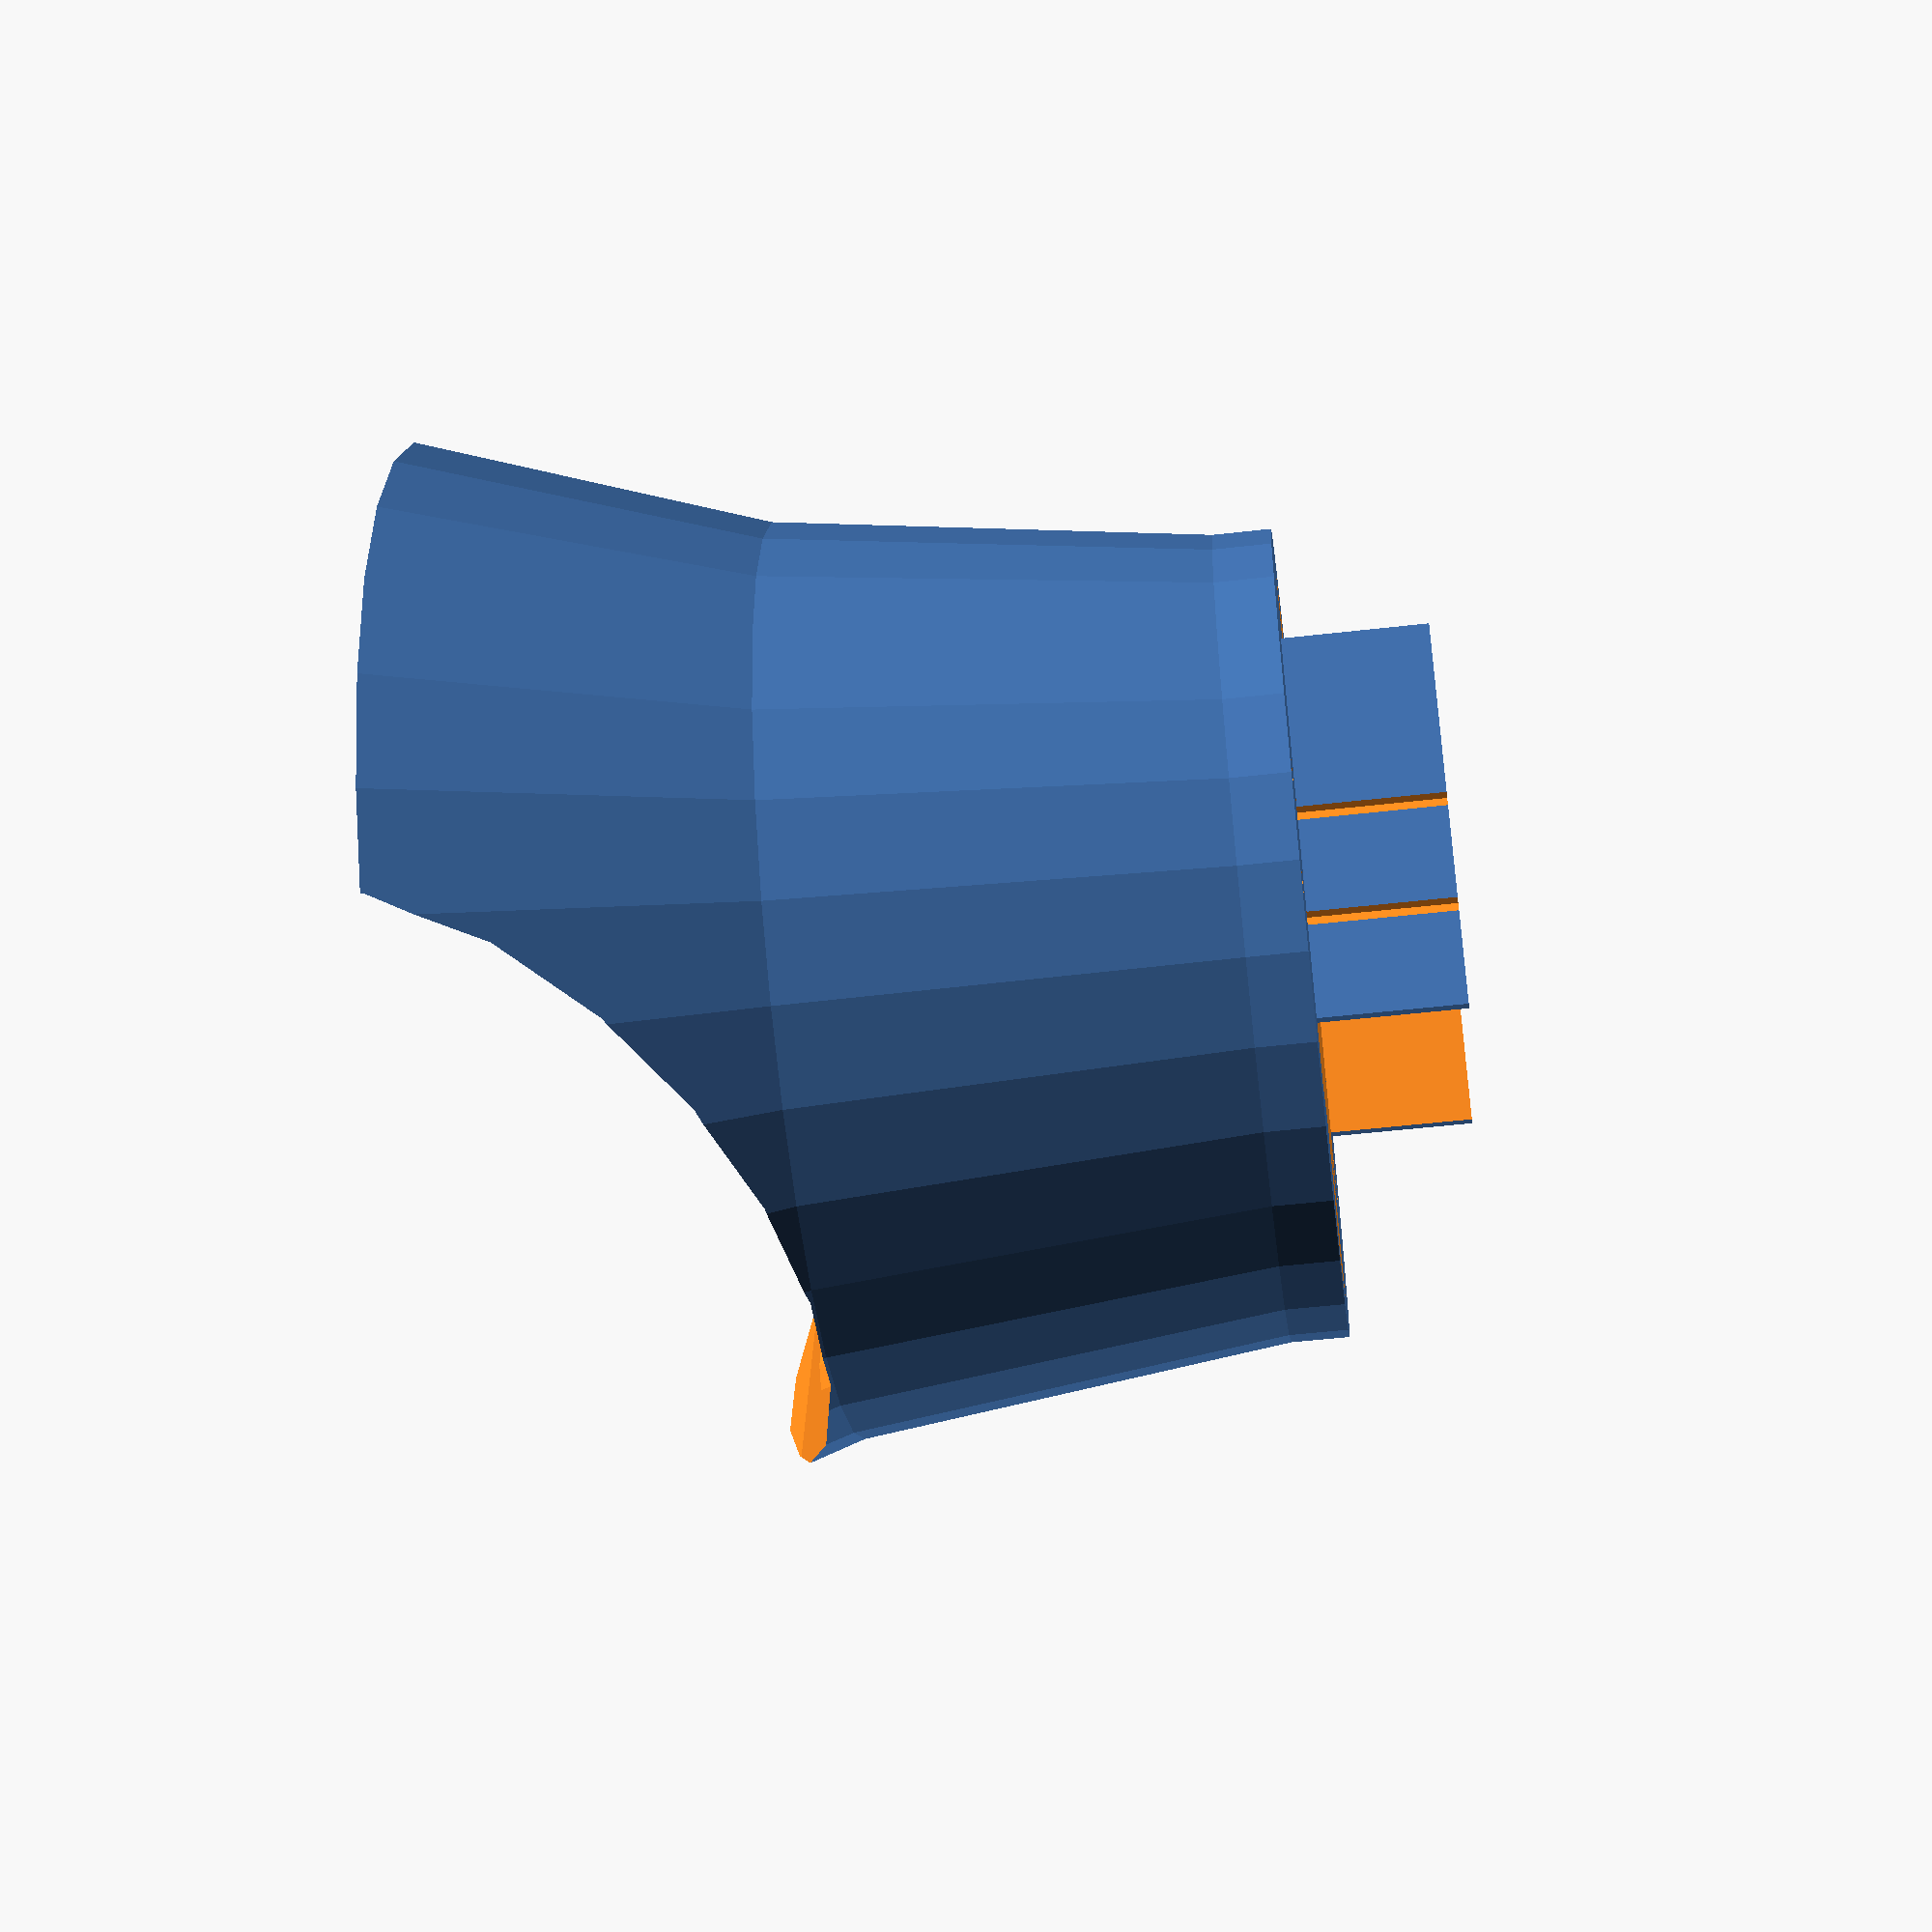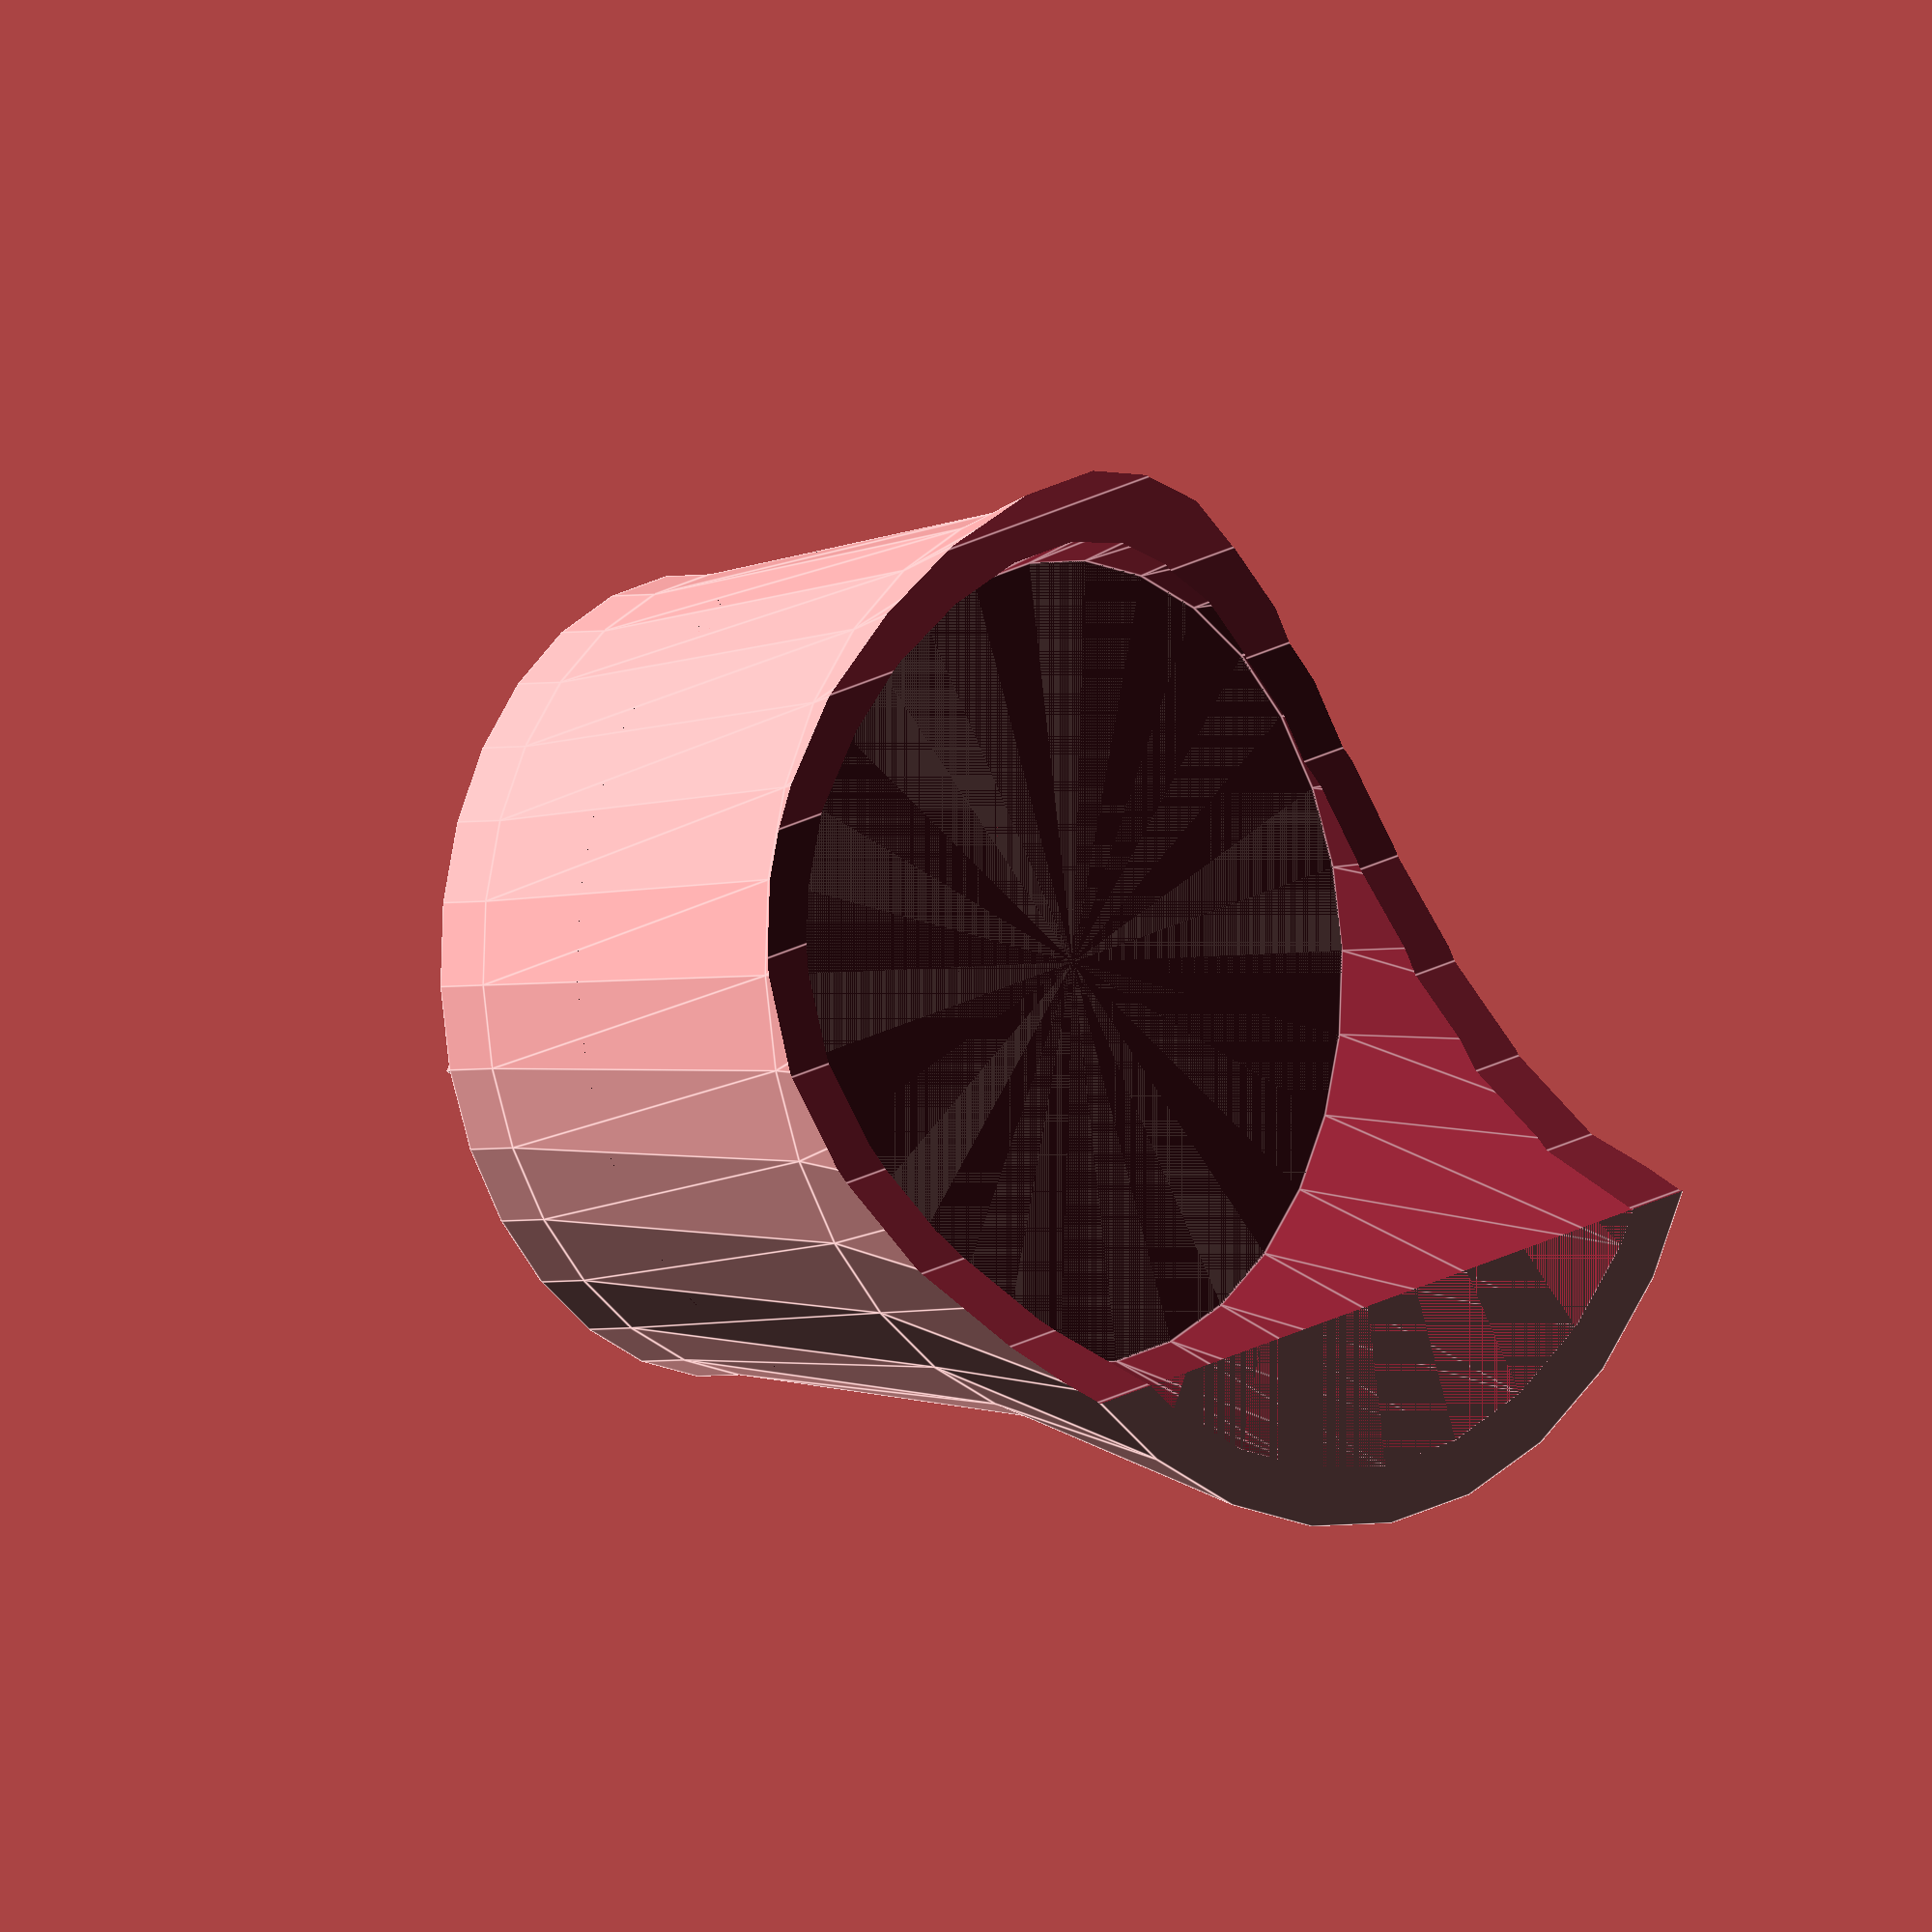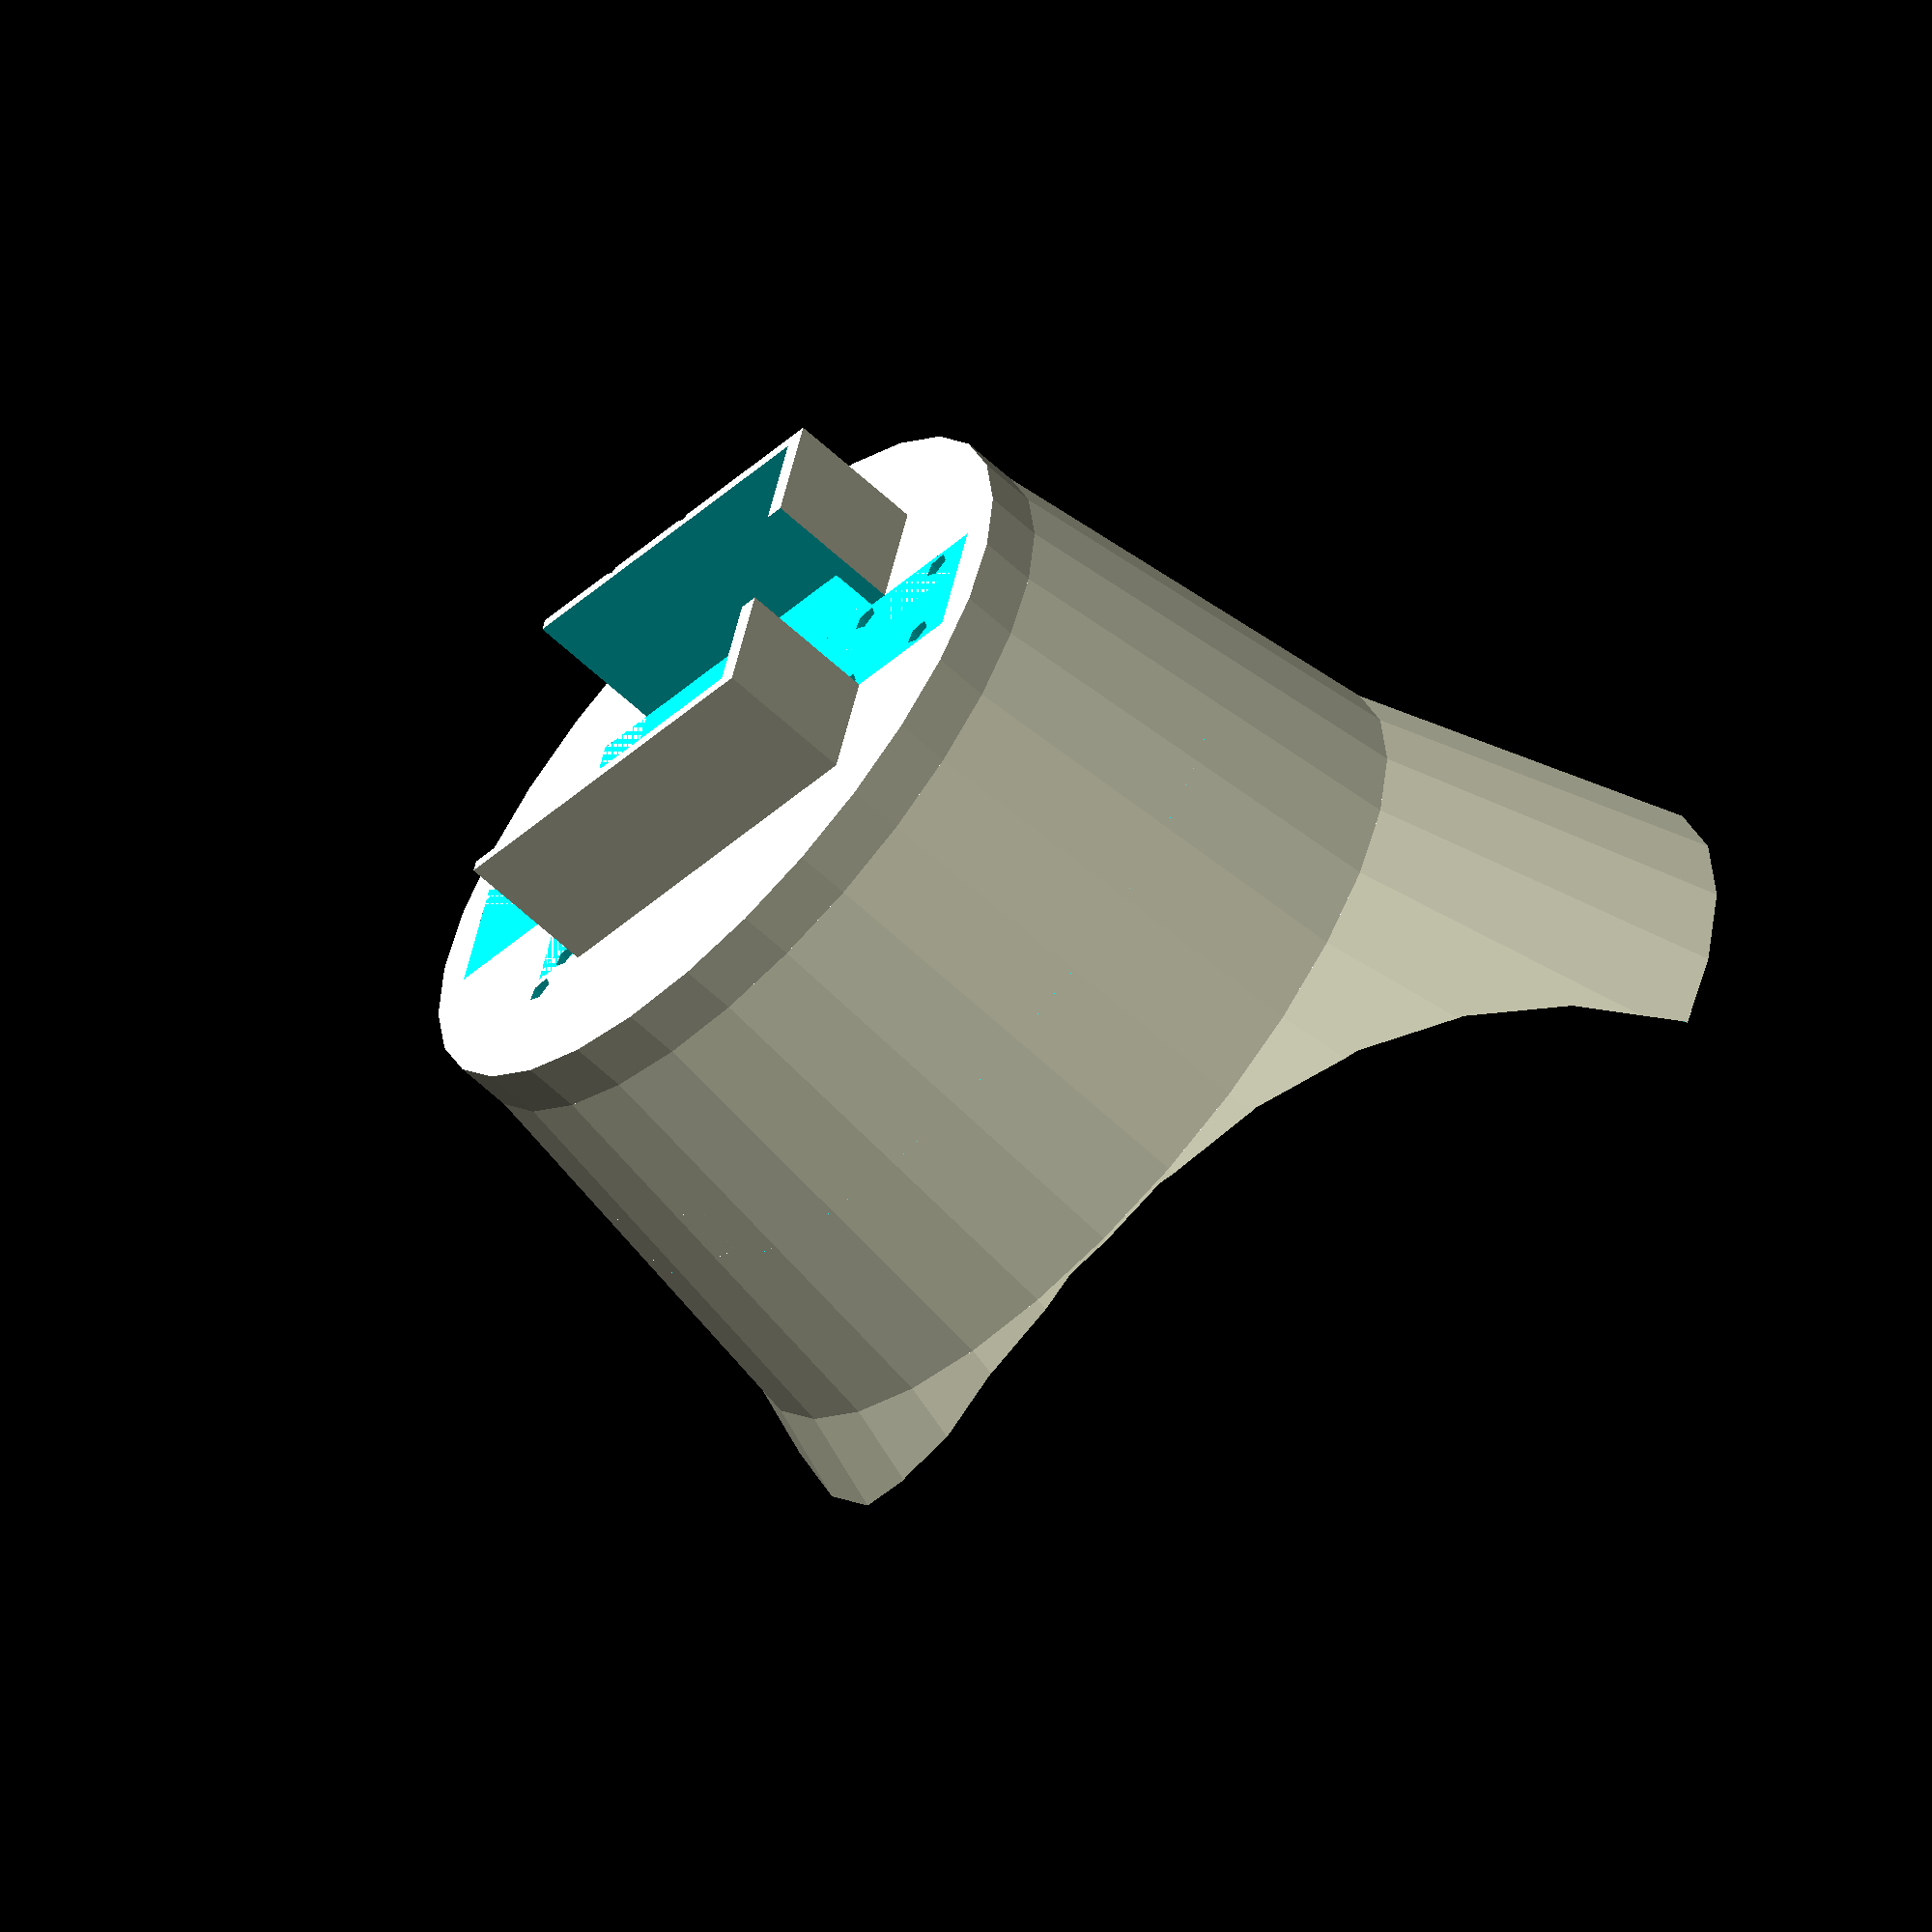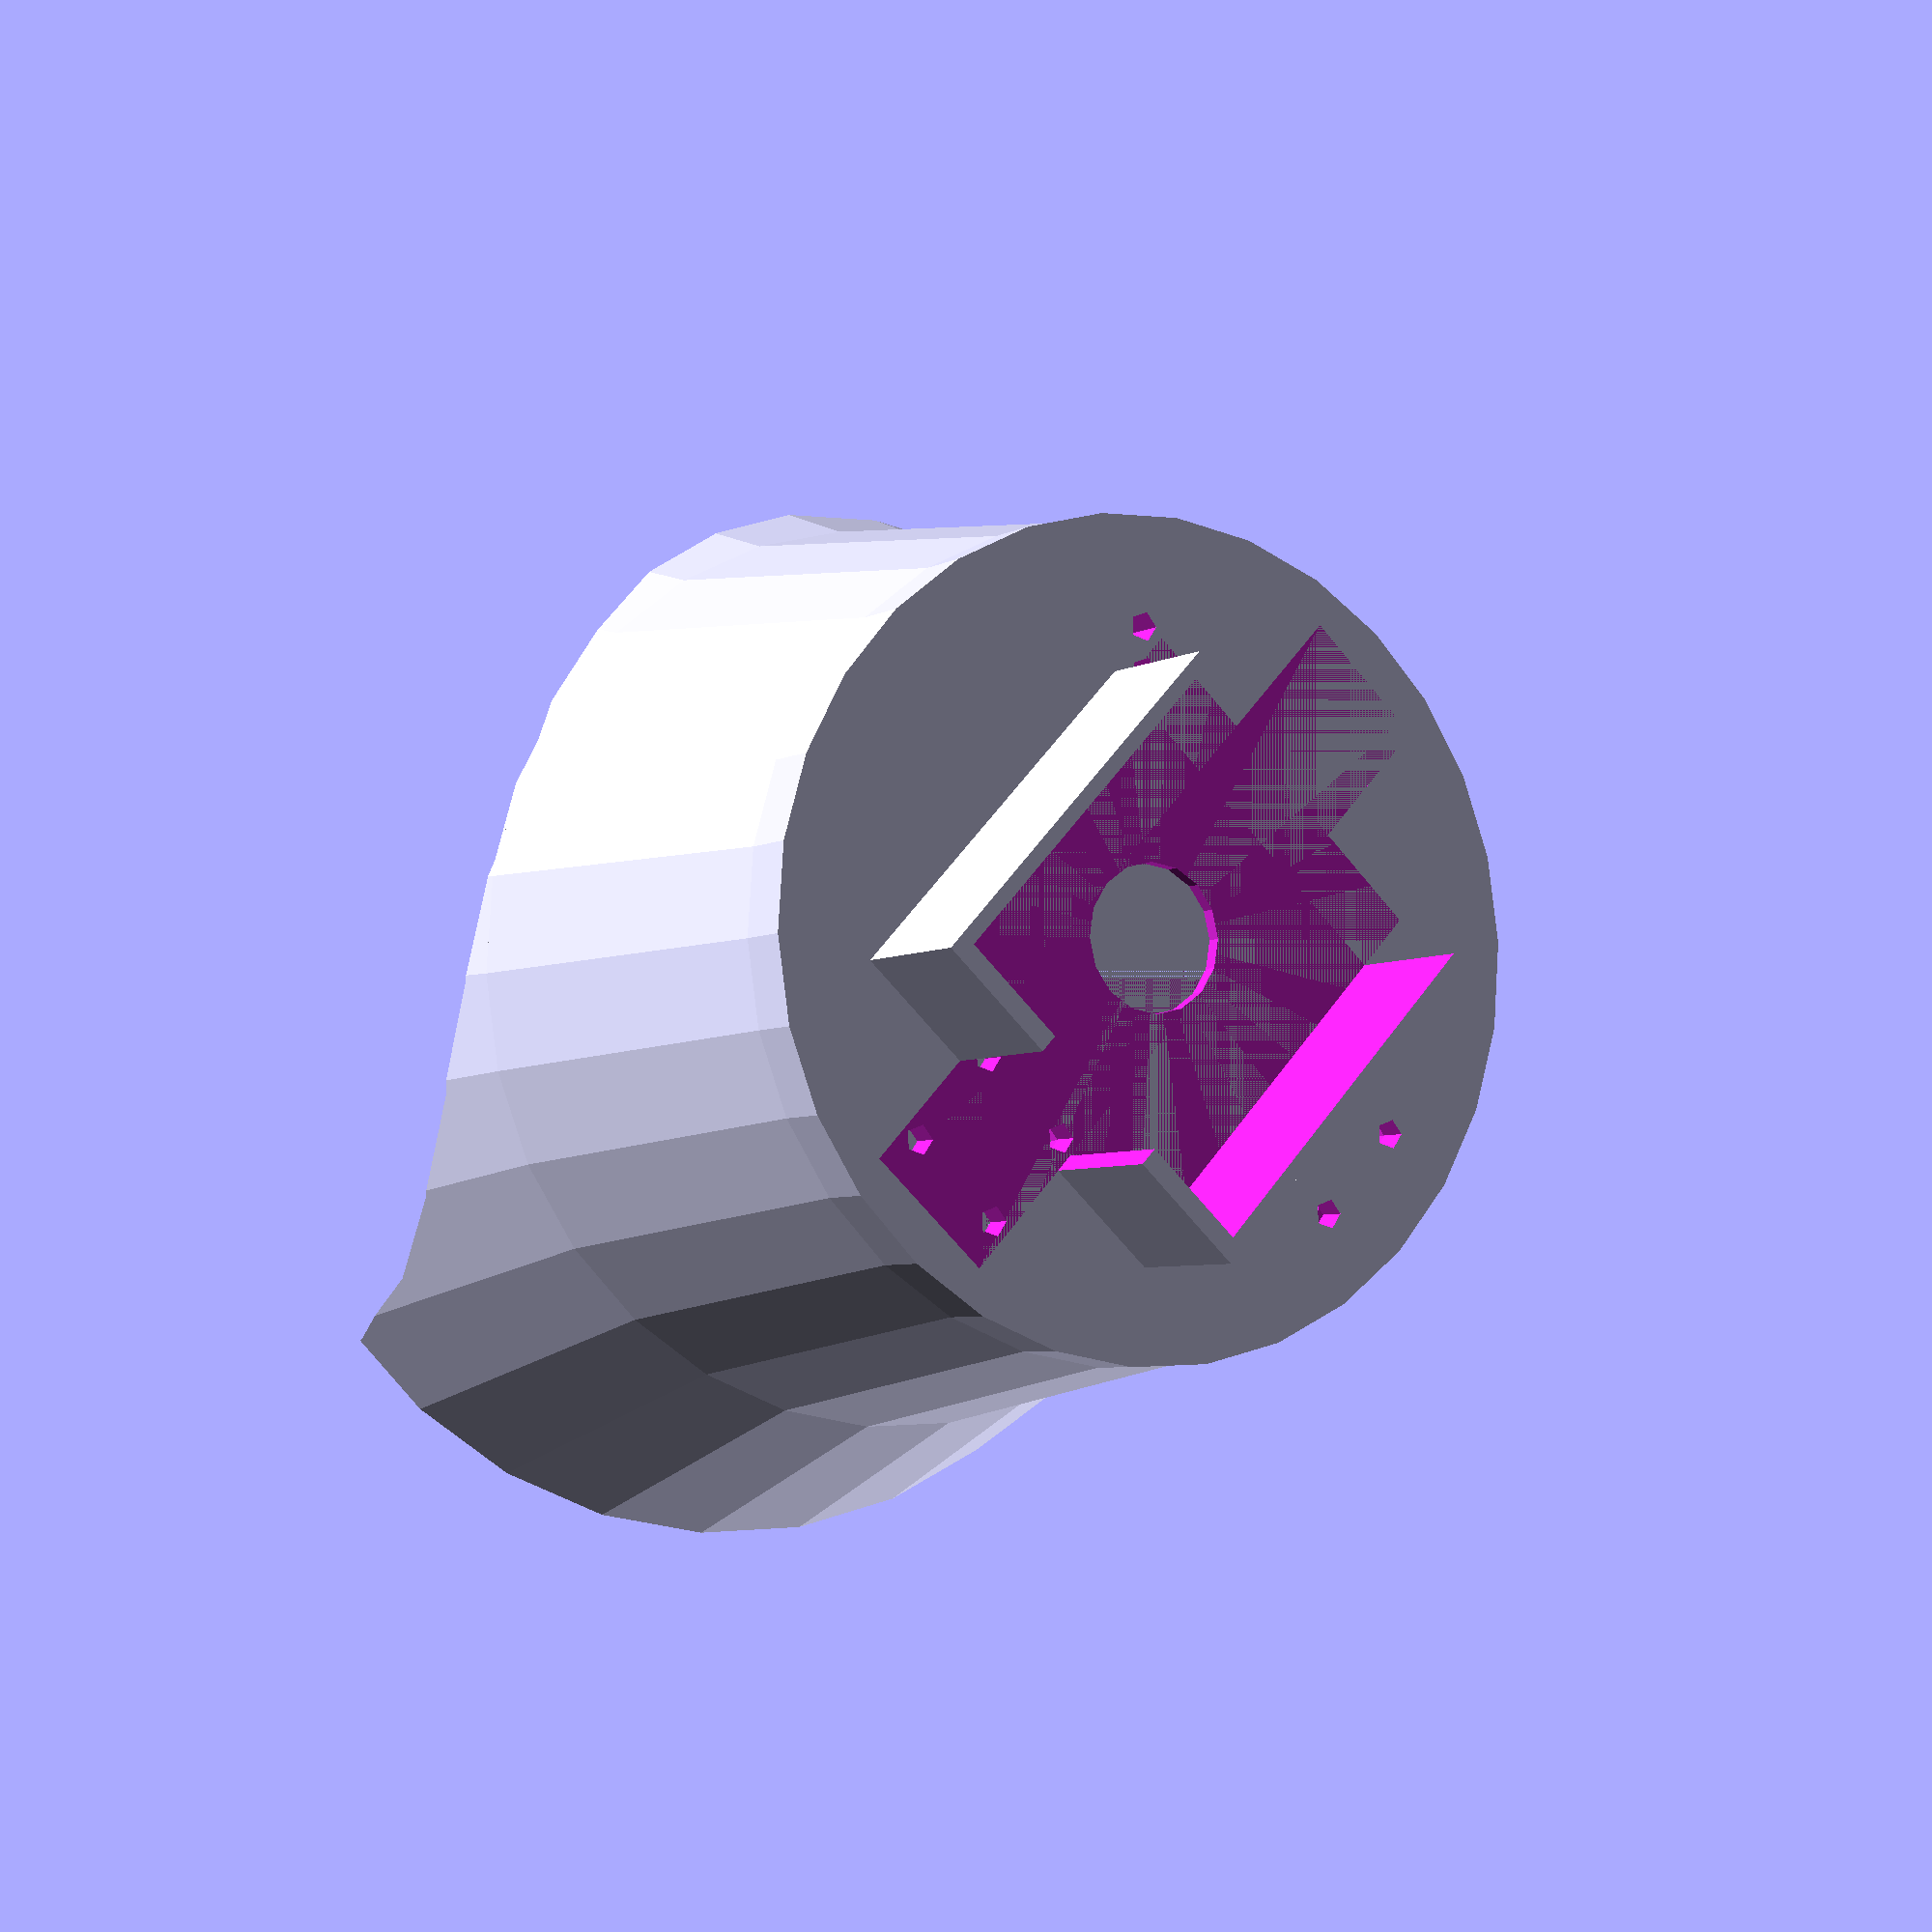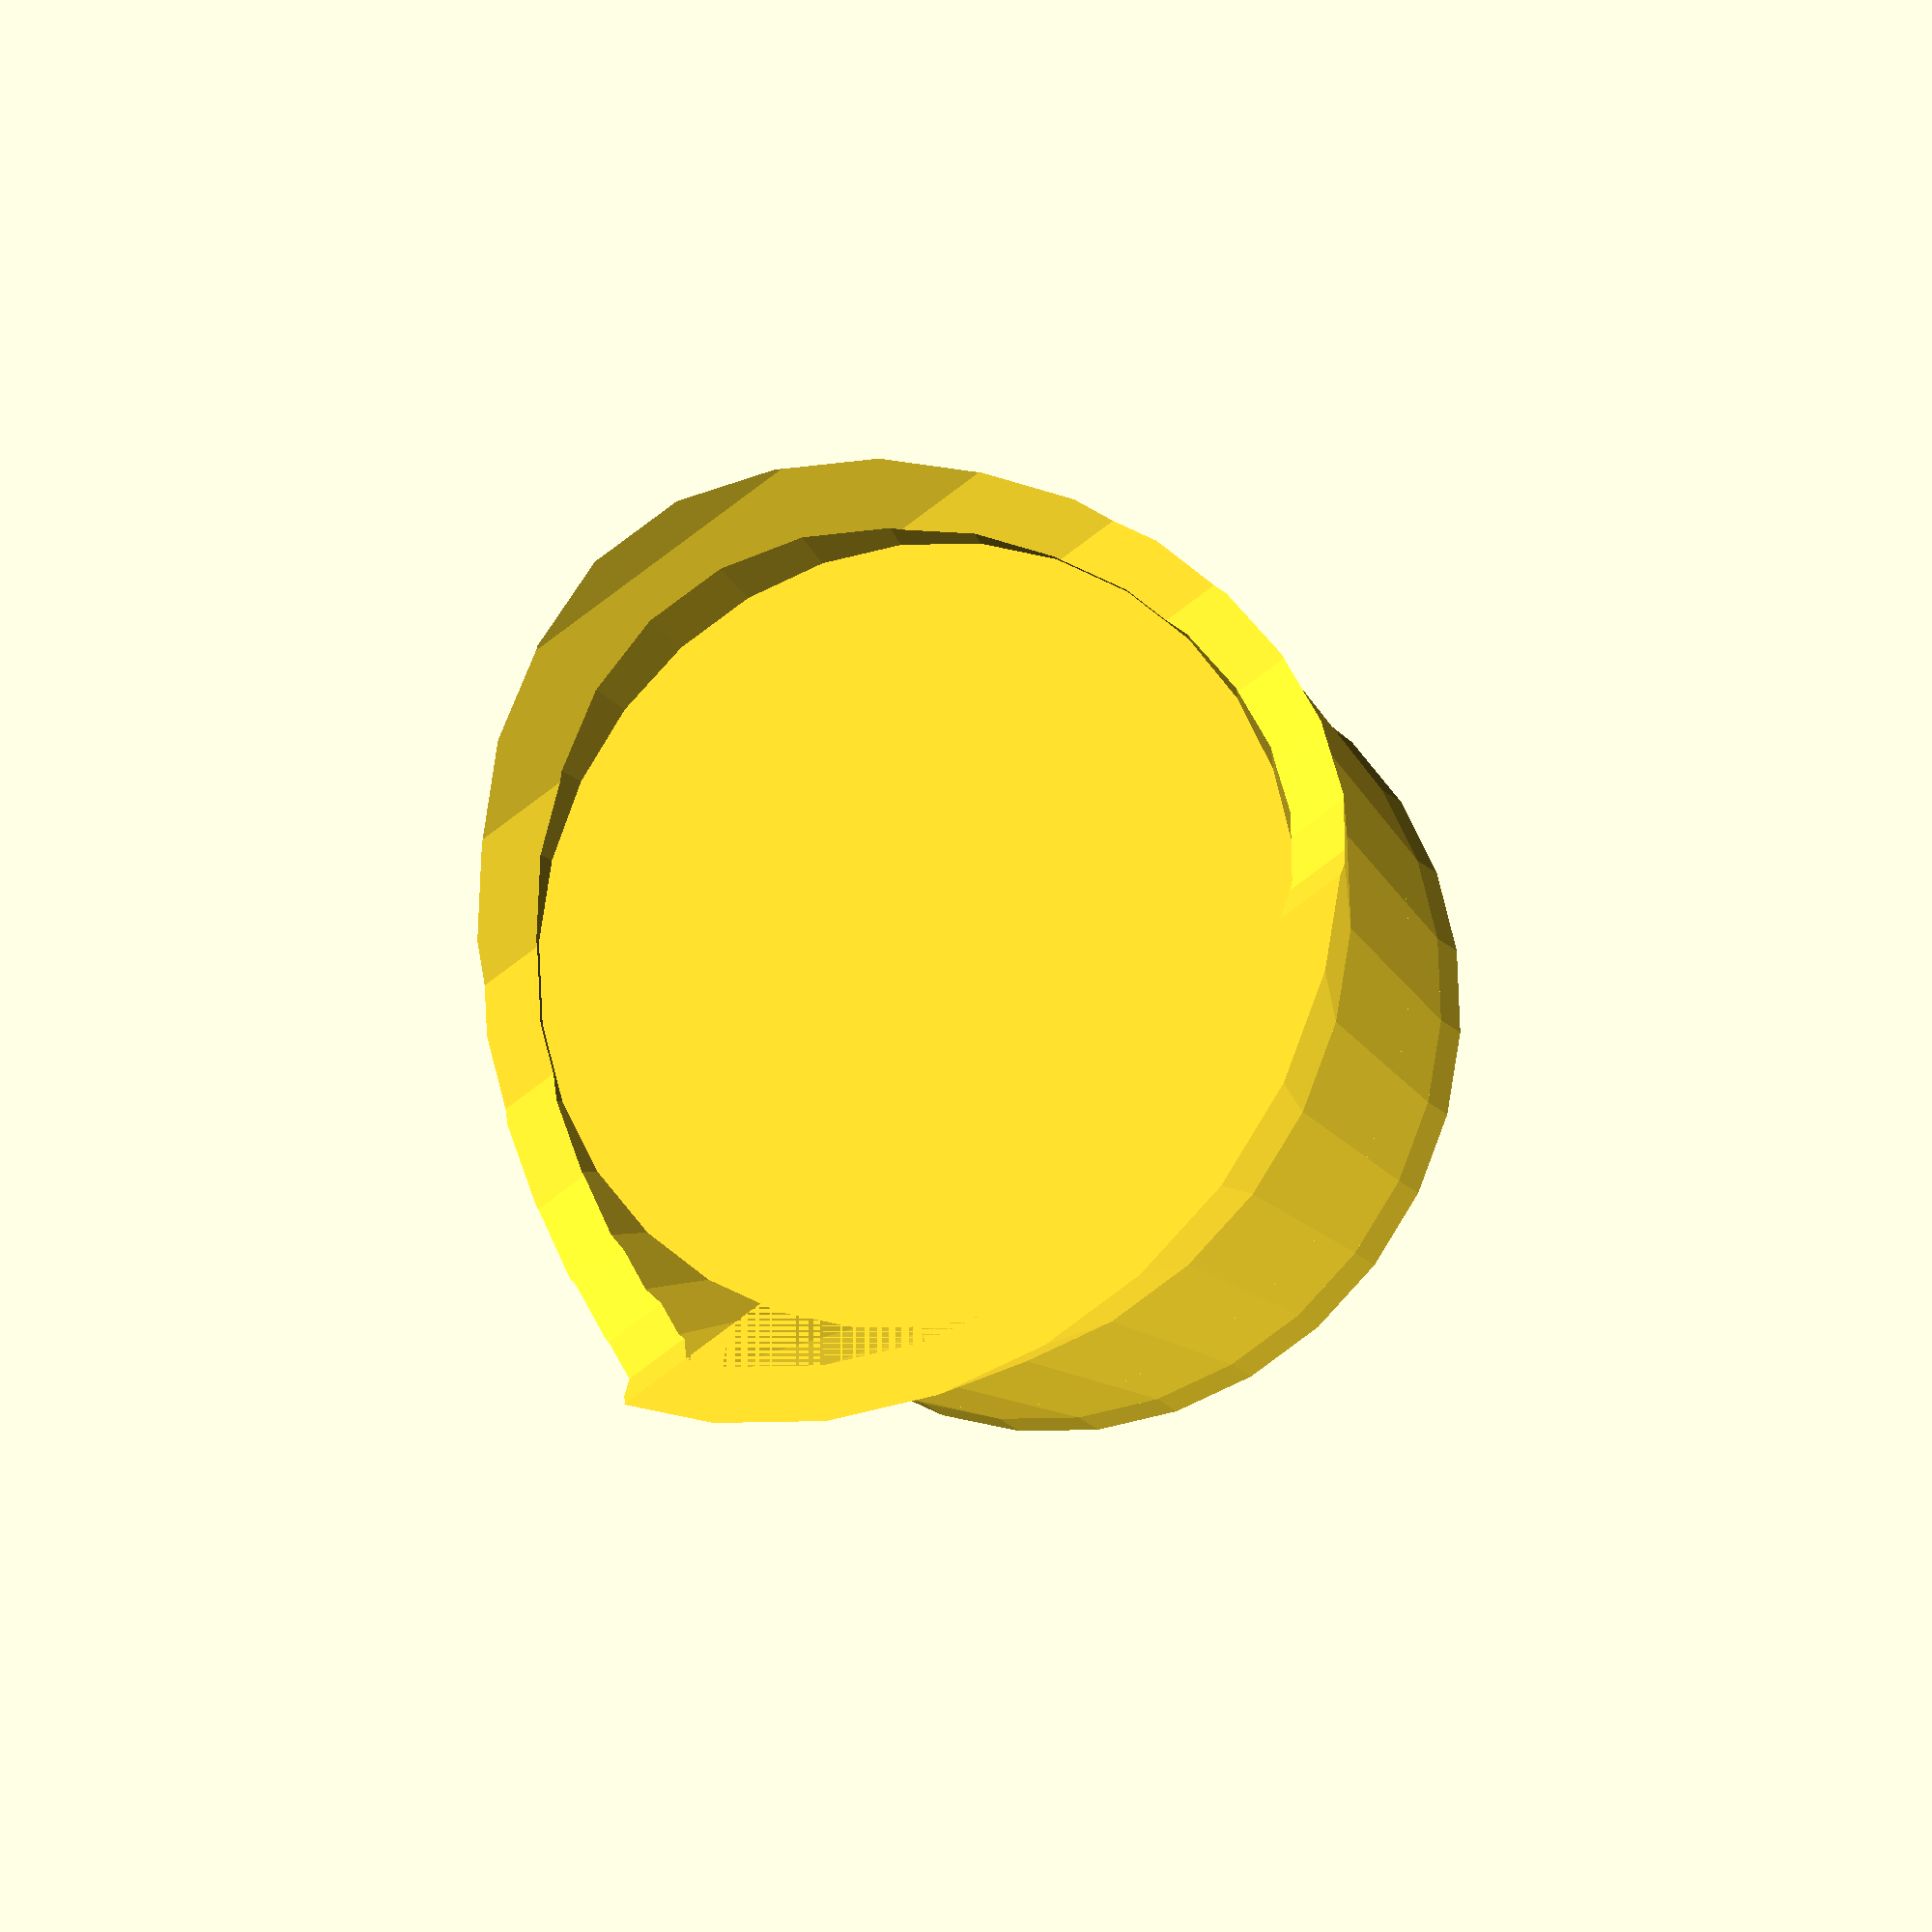
<openscad>

//goggles
//union(){}
//intersection(){
//cylinder(height, r1, r2, center=true/false)
//cube()

//focal cone
tip_radius = 28;
tip_thickness = 4;
centre_radius = 32;
wall_thickness = 4;
tip_length = 30; //akin to distance between eye and mounted lens

//eyepiece size
eyepiece_length = 24;
eyepiece_end_radius = 40;

//eyepiece shape
cut_cylinder_radius = 40;
cut_offset = 12;

//lens
seating_depth = 5;
lens_radius = 13;

//led size
led_radius = 3;
led_inset = 3;
pin_width = 1;

//neopixel size
neopixel_radius = 7;
neopixel_inset = 4;
neopixel_location = 13;

//camera aperture
aperture_radius = 5;

//rpi camera mount
cube_size = 27;
mount_height = 10;
mount_wall_thickness = 1;

//LED diffuser
diffuser_height = 15;
diffuser_radius = 12;

upper_diameter = 0.13*(diffuser_height+tip_thickness+1)+tip_radius-1;
lower_diameter = 0.13*diffuser_height+tip_radius-1;

difference(){
union(){ //adds pegs for rpi camera mount

union(){

difference(){

union(){
//end disk
translate([tip_length,0,0]) rotate([90,90,90]) cylinder(tip_thickness,tip_radius,tip_radius);

//focal tip
difference(){
//subtract one cone from another for hollow cylinder
translate([0,0,0]) rotate([90,90,90]) cylinder(tip_length,centre_radius,tip_radius);
translate([0,0,0]) rotate([90,90,90]) cylinder(tip_length,centre_radius-wall_thickness,tip_radius-wall_thickness);
}
}

//LED  inset
translate([tip_length-tip_thickness/2,tip_radius-1.5*wall_thickness-led_radius,0]) rotate([90,90,90]) cylinder(led_inset,led_radius,led_radius,$fn = 12);

//neopixel insets
translate([tip_length-tip_thickness/2,-neopixel_location,neopixel_location]) rotate([90,90,90]) cylinder(neopixel_inset,neopixel_radius,neopixel_radius,$fn = 12);
translate([tip_length-tip_thickness/2,-neopixel_location,-neopixel_location]) rotate([90,90,90]) cylinder(neopixel_inset,neopixel_radius,neopixel_radius,$fn = 12);

//lens inset
translate([tip_length-tip_thickness/2,0,0]) rotate([90,90,90]) cylinder(seating_depth,lens_radius,lens_radius);
}


//eyepiece
difference(){
//makes hollow cone cylinder as base eyepiece
difference(){
translate([-eyepiece_length,0,0]) rotate([90,90,90]) cylinder(eyepiece_length,eyepiece_end_radius,centre_radius);
translate([-eyepiece_length,0,0]) rotate([90,90,90]) cylinder(eyepiece_length,eyepiece_end_radius-wall_thickness,centre_radius-wall_thickness);
}
//controls shape of eyepiece
//vertical cylinder cut
translate([-cut_cylinder_radius,cut_offset,-cut_cylinder_radius]) rotate([0,0,90]) cylinder(80,cut_cylinder_radius,cut_cylinder_radius);
//sphere cut
//translate([-20,2,0]) sphere(22);
//cylinder cut
//translate([-20,2,0]) rotate([97,90,90]) cylinder(20,28,14);
}

}//closes eyepiece tip base union

//rpi camera mount
translate([tip_length+mount_height-tip_thickness/2+1,-2,2]) rotate([90,45,90]) cube(size = [cube_size, cube_size+1, mount_height], center = true);

//LED diffuser
difference(){
translate([tip_length-diffuser_height,tip_radius-wall_thickness,0]) rotate([90,90,90]) cylinder(tip_thickness,diffuser_radius,diffuser_radius);
//subtraction ring
difference(){
translate([tip_length-diffuser_height-1,0,0]) rotate([90,90,90]) cylinder(tip_thickness+2,2*centre_radius,2*centre_radius);
translate([tip_length-diffuser_height-1,0,0]) rotate([90,90,90]) cylinder(tip_thickness+2,upper_diameter,lower_diameter);
}
}

}//closes goggle mount union

//Rpi mounting bracket
//subtracts centre of mounting block
translate([tip_length+mount_height+1-tip_thickness/2+1,0,0]) rotate([90,45,90]) cube(size = [cube_size+3, cube_size-1, 1.2*mount_height], center = true);
//removes secondary block for neopixel pins
translate([tip_length+mount_height+1-tip_thickness/2+1,0,0]) rotate([90,45,90]) cube(size = [50, 10, 1.2*mount_height], center = true);


//LED pin holes
translate([tip_length-tip_thickness/2,tip_radius-1.5*wall_thickness-led_radius*0.5,0]) rotate([90,90,90]) cylinder(10,pin_width,pin_width);
translate([tip_length-tip_thickness/2,tip_radius-1.5*wall_thickness-led_radius*1.5,0]) rotate([90,90,90]) cylinder(10,pin_width,pin_width);

//neopixel pin holes
//Top
translate([tip_length-tip_thickness/2,-neopixel_location,neopixel_location+0.75*neopixel_radius]) rotate([90,90,90]) cylinder(20,pin_width,pin_width);
//Bottom
translate([tip_length-tip_thickness/2,-neopixel_location,neopixel_location-0.75*neopixel_radius]) rotate([90,90,90]) cylinder(20,pin_width,pin_width);
//Left
translate([tip_length-tip_thickness/2,-neopixel_location-0.75*neopixel_radius,neopixel_location]) rotate([90,90,90]) cylinder(20,pin_width,pin_width);
//Right
translate([tip_length-tip_thickness/2,-neopixel_location+0.75*neopixel_radius,neopixel_location]) rotate([90,90,90]) cylinder(20,pin_width,pin_width);


//Top
translate([tip_length-tip_thickness/2,-neopixel_location,-neopixel_location+0.75*neopixel_radius]) rotate([90,90,90]) cylinder(20,pin_width,pin_width);
//Bottom
translate([tip_length-tip_thickness/2,-neopixel_location,-neopixel_location-0.75*neopixel_radius]) rotate([90,90,90]) cylinder(20,pin_width,pin_width);
//Left
translate([tip_length-tip_thickness/2,-neopixel_location-0.75*neopixel_radius,-neopixel_location]) rotate([90,90,90]) cylinder(20,pin_width,pin_width);
//Right
translate([tip_length-tip_thickness/2,-neopixel_location+0.75*neopixel_radius,-neopixel_location]) rotate([90,90,90]) cylinder(20,pin_width,pin_width);

//camera aperture
translate([tip_length-tip_thickness/2,0,0]) rotate([90,90,90]) cylinder(10,aperture_radius,aperture_radius);

}



</openscad>
<views>
elev=153.3 azim=7.0 roll=358.4 proj=p view=wireframe
elev=342.0 azim=13.4 roll=220.2 proj=o view=edges
elev=174.6 azim=39.4 roll=200.2 proj=o view=solid
elev=0.9 azim=356.4 roll=59.1 proj=p view=wireframe
elev=255.3 azim=123.4 roll=232.6 proj=o view=solid
</views>
